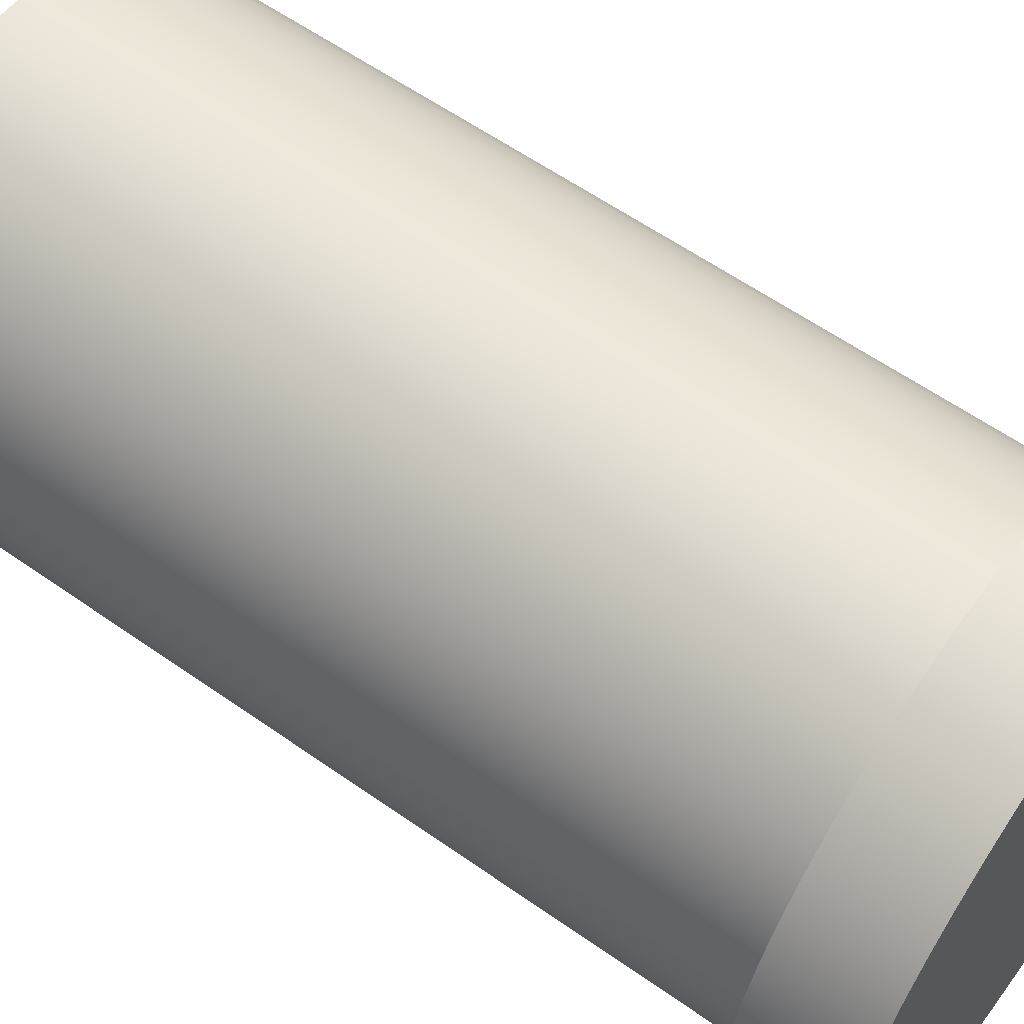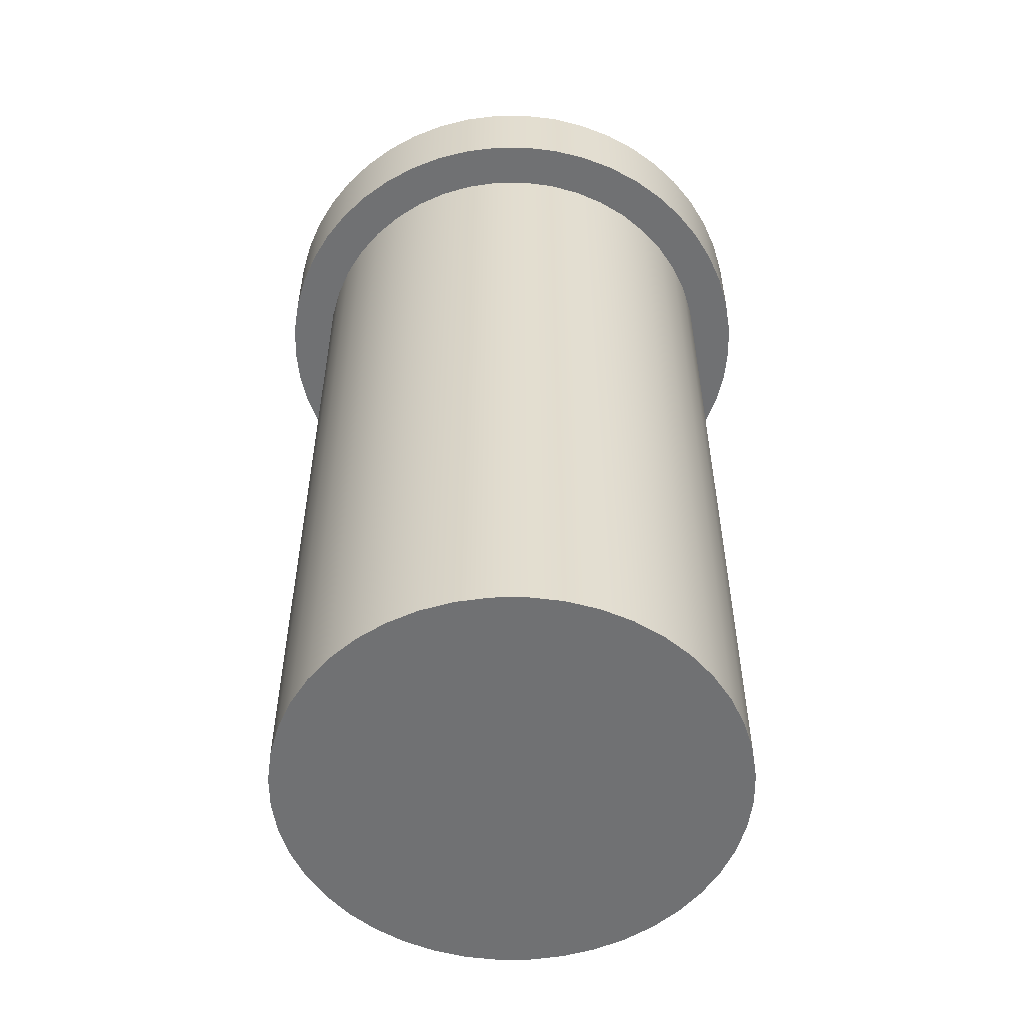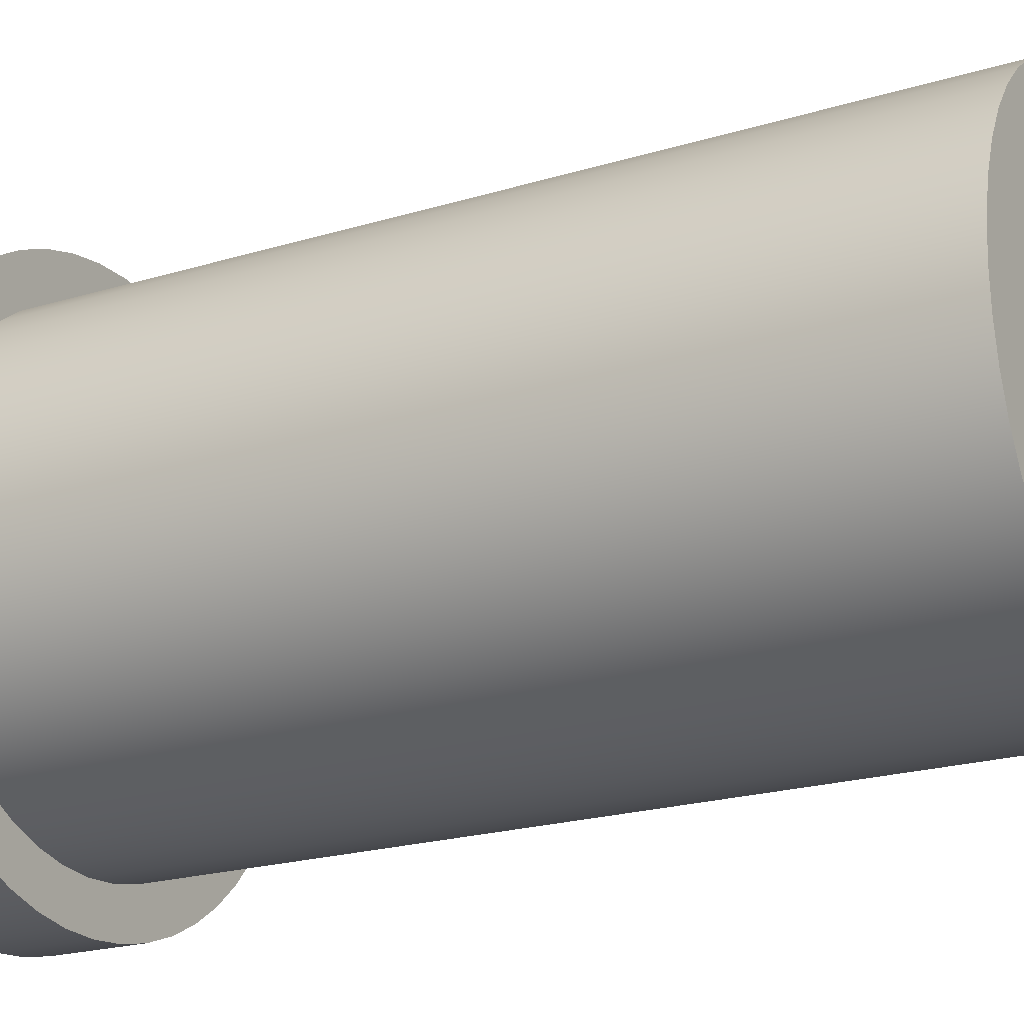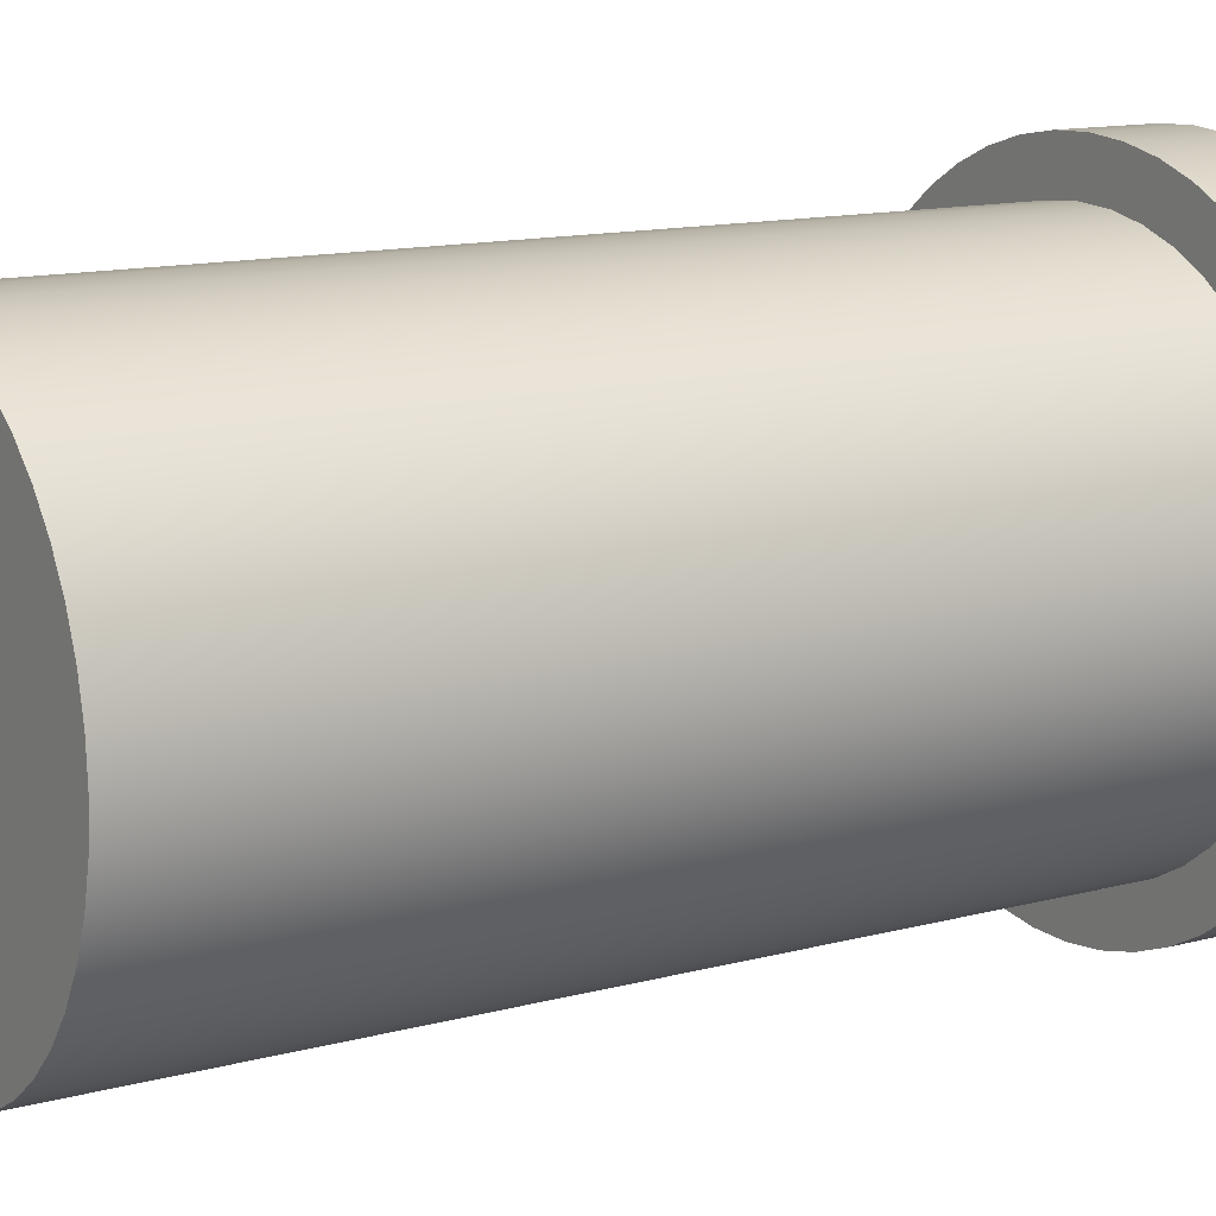
<metadata>
{"format":"obj","ext":"obj","renderer":"f3d","projection":"perspective","resolution":1024,"background":"white","views":[{"elev":59.2,"azim":126.0,"up":"+Z"},{"elev":-55.1,"azim":86.5,"up":"+Y"},{"elev":-20.8,"azim":-60.9,"up":"+Z"},{"elev":12.3,"azim":57.1,"up":"+Z"}]}
</metadata>
<code>
v 0.0375 0.1125 -4.592e-18
v 0.03719 0.1125 0.004795
v 0.03627 0.1125 0.009512
v 0.03476 0.1125 0.01407
v 0.03267 0.1125 0.0184
v 0.03005 0.1125 0.02243
v 0.02694 0.1125 0.02609
v 0.02338 0.1125 0.02932
v 0.01944 0.1125 0.03207
v 0.01518 0.1125 0.03429
v 0.01067 0.1125 0.03595
v 0.005985 0.1125 0.03702
v 0.001202 0.1125 0.03748
v -0.003601 0.1125 0.03733
v -0.008345 0.1125 0.03656
v -0.01295 0.1125 0.03519
v -0.01735 0.1125 0.03325
v -0.02145 0.1125 0.03076
v -0.02521 0.1125 0.02776
v -0.02855 0.1125 0.02431
v -0.03143 0.1125 0.02046
v -0.03379 0.1125 0.01627
v -0.03559 0.1125 0.01182
v -0.03681 0.1125 0.007168
v -0.03742 0.1125 0.002403
v -0.03742 0.1125 -0.002403
v -0.03681 0.1125 -0.007168
v -0.03559 0.1125 -0.01182
v -0.03379 0.1125 -0.01627
v -0.03143 0.1125 -0.02046
v -0.02855 0.1125 -0.02431
v -0.02521 0.1125 -0.02776
v -0.02145 0.1125 -0.03076
v -0.01735 0.1125 -0.03325
v -0.01295 0.1125 -0.03519
v -0.008345 0.1125 -0.03656
v -0.003601 0.1125 -0.03733
v 0.001202 0.1125 -0.03748
v 0.005985 0.1125 -0.03702
v 0.01067 0.1125 -0.03595
v 0.01518 0.1125 -0.03429
v 0.01944 0.1125 -0.03207
v 0.02338 0.1125 -0.02932
v 0.02694 0.1125 -0.02609
v 0.03005 0.1125 -0.02243
v 0.03267 0.1125 -0.0184
v 0.03476 0.1125 -0.01407
v 0.03627 0.1125 -0.009512
v 0.03719 0.1125 -0.004795
v -0.03125 0.1125 3.827e-18
v -0.03093 0.1125 0.004447
v -0.02998 0.1125 0.008804
v -0.02843 0.1125 0.01298
v -0.02629 0.1125 0.0169
v -0.02362 0.1125 0.02046
v -0.02046 0.1125 0.02362
v -0.0169 0.1125 0.02629
v -0.01298 0.1125 0.02843
v -0.008804 0.1125 0.02998
v -0.004447 0.1125 0.03093
v 1.914e-18 0.1125 0.03125
v 0.004447 0.1125 0.03093
v 0.008804 0.1125 0.02998
v 0.01298 0.1125 0.02843
v 0.0169 0.1125 0.02629
v 0.02046 0.1125 0.02362
v 0.02362 0.1125 0.02046
v 0.02629 0.1125 0.0169
v 0.02843 0.1125 0.01298
v 0.02998 0.1125 0.008804
v 0.03093 0.1125 0.004447
v 0.03125 0.1125 0
v 0.03093 0.1125 -0.004447
v 0.02998 0.1125 -0.008804
v 0.02843 0.1125 -0.01298
v 0.02629 0.1125 -0.0169
v 0.02362 0.1125 -0.02046
v 0.02046 0.1125 -0.02362
v 0.0169 0.1125 -0.02629
v 0.01298 0.1125 -0.02843
v 0.008804 0.1125 -0.02998
v 0.004447 0.1125 -0.03093
v 1.914e-18 0.1125 -0.03125
v -0.004447 0.1125 -0.03093
v -0.008804 0.1125 -0.02998
v -0.01298 0.1125 -0.02843
v -0.0169 0.1125 -0.02629
v -0.02046 0.1125 -0.02362
v -0.02362 0.1125 -0.02046
v -0.02629 0.1125 -0.0169
v -0.02843 0.1125 -0.01298
v -0.02998 0.1125 -0.008804
v -0.03093 0.1125 -0.004447
v 0.0375 0.125 -4.592e-18
v 0.03719 0.125 0.004795
v 0.03627 0.125 0.009512
v 0.03476 0.125 0.01407
v 0.03267 0.125 0.0184
v 0.03005 0.125 0.02243
v 0.02694 0.125 0.02609
v 0.02338 0.125 0.02932
v 0.01944 0.125 0.03207
v 0.01518 0.125 0.03429
v 0.01067 0.125 0.03595
v 0.005985 0.125 0.03702
v 0.001202 0.125 0.03748
v -0.003601 0.125 0.03733
v -0.008345 0.125 0.03656
v -0.01295 0.125 0.03519
v -0.01735 0.125 0.03325
v -0.02145 0.125 0.03076
v -0.02521 0.125 0.02776
v -0.02855 0.125 0.02431
v -0.03143 0.125 0.02046
v -0.03379 0.125 0.01627
v -0.03559 0.125 0.01182
v -0.03681 0.125 0.007168
v -0.03742 0.125 0.002403
v -0.03742 0.125 -0.002403
v -0.03681 0.125 -0.007168
v -0.03559 0.125 -0.01182
v -0.03379 0.125 -0.01627
v -0.03143 0.125 -0.02046
v -0.02855 0.125 -0.02431
v -0.02521 0.125 -0.02776
v -0.02145 0.125 -0.03076
v -0.01735 0.125 -0.03325
v -0.01295 0.125 -0.03519
v -0.008345 0.125 -0.03656
v -0.003601 0.125 -0.03733
v 0.001202 0.125 -0.03748
v 0.005985 0.125 -0.03702
v 0.01067 0.125 -0.03595
v 0.01518 0.125 -0.03429
v 0.01944 0.125 -0.03207
v 0.02338 0.125 -0.02932
v 0.02694 0.125 -0.02609
v 0.03005 0.125 -0.02243
v 0.03267 0.125 -0.0184
v 0.03476 0.125 -0.01407
v 0.03627 0.125 -0.009512
v 0.03719 0.125 -0.004795
v 0.0375 0.1125 -4.592e-18
v 0.03719 0.1125 -0.004795
v 0.03627 0.1125 -0.009512
v 0.03476 0.1125 -0.01407
v 0.03267 0.1125 -0.0184
v 0.03005 0.1125 -0.02243
v 0.02694 0.1125 -0.02609
v 0.02338 0.1125 -0.02932
v 0.01944 0.1125 -0.03207
v 0.01518 0.1125 -0.03429
v 0.01067 0.1125 -0.03595
v 0.005985 0.1125 -0.03702
v 0.001202 0.1125 -0.03748
v -0.003601 0.1125 -0.03733
v -0.008345 0.1125 -0.03656
v -0.01295 0.1125 -0.03519
v -0.01735 0.1125 -0.03325
v -0.02145 0.1125 -0.03076
v -0.02521 0.1125 -0.02776
v -0.02855 0.1125 -0.02431
v -0.03143 0.1125 -0.02046
v -0.03379 0.1125 -0.01627
v -0.03559 0.1125 -0.01182
v -0.03681 0.1125 -0.007168
v -0.03742 0.1125 -0.002403
v -0.03742 0.1125 0.002403
v -0.03681 0.1125 0.007168
v -0.03559 0.1125 0.01182
v -0.03379 0.1125 0.01627
v -0.03143 0.1125 0.02046
v -0.02855 0.1125 0.02431
v -0.02521 0.1125 0.02776
v -0.02145 0.1125 0.03076
v -0.01735 0.1125 0.03325
v -0.01295 0.1125 0.03519
v -0.008345 0.1125 0.03656
v -0.003601 0.1125 0.03733
v 0.001202 0.1125 0.03748
v 0.005985 0.1125 0.03702
v 0.01067 0.1125 0.03595
v 0.01518 0.1125 0.03429
v 0.01944 0.1125 0.03207
v 0.02338 0.1125 0.02932
v 0.02694 0.1125 0.02609
v 0.03005 0.1125 0.02243
v 0.03267 0.1125 0.0184
v 0.03476 0.1125 0.01407
v 0.03627 0.1125 0.009512
v 0.03719 0.1125 0.004795
v 0.0375 0.1125 -4.592e-18
v 0.0375 0.125 -4.592e-18
v 0.0375 0.125 -4.592e-18
v 0.03719 0.125 -0.004795
v 0.03627 0.125 -0.009512
v 0.03476 0.125 -0.01407
v 0.03267 0.125 -0.0184
v 0.03005 0.125 -0.02243
v 0.02694 0.125 -0.02609
v 0.02338 0.125 -0.02932
v 0.01944 0.125 -0.03207
v 0.01518 0.125 -0.03429
v 0.01067 0.125 -0.03595
v 0.005985 0.125 -0.03702
v 0.001202 0.125 -0.03748
v -0.003601 0.125 -0.03733
v -0.008345 0.125 -0.03656
v -0.01295 0.125 -0.03519
v -0.01735 0.125 -0.03325
v -0.02145 0.125 -0.03076
v -0.02521 0.125 -0.02776
v -0.02855 0.125 -0.02431
v -0.03143 0.125 -0.02046
v -0.03379 0.125 -0.01627
v -0.03559 0.125 -0.01182
v -0.03681 0.125 -0.007168
v -0.03742 0.125 -0.002403
v -0.03742 0.125 0.002403
v -0.03681 0.125 0.007168
v -0.03559 0.125 0.01182
v -0.03379 0.125 0.01627
v -0.03143 0.125 0.02046
v -0.02855 0.125 0.02431
v -0.02521 0.125 0.02776
v -0.02145 0.125 0.03076
v -0.01735 0.125 0.03325
v -0.01295 0.125 0.03519
v -0.008345 0.125 0.03656
v -0.003601 0.125 0.03733
v 0.001202 0.125 0.03748
v 0.005985 0.125 0.03702
v 0.01067 0.125 0.03595
v 0.01518 0.125 0.03429
v 0.01944 0.125 0.03207
v 0.02338 0.125 0.02932
v 0.02694 0.125 0.02609
v 0.03005 0.125 0.02243
v 0.03267 0.125 0.0184
v 0.03476 0.125 0.01407
v 0.03627 0.125 0.009512
v 0.03719 0.125 0.004795
v -0.03125 0.1125 3.827e-18
v -0.03093 0.1125 -0.004447
v -0.02998 0.1125 -0.008804
v -0.02843 0.1125 -0.01298
v -0.02629 0.1125 -0.0169
v -0.02362 0.1125 -0.02046
v -0.02046 0.1125 -0.02362
v -0.0169 0.1125 -0.02629
v -0.01298 0.1125 -0.02843
v -0.008804 0.1125 -0.02998
v -0.004447 0.1125 -0.03093
v 1.914e-18 0.1125 -0.03125
v 0.004447 0.1125 -0.03093
v 0.008804 0.1125 -0.02998
v 0.01298 0.1125 -0.02843
v 0.0169 0.1125 -0.02629
v 0.02046 0.1125 -0.02362
v 0.02362 0.1125 -0.02046
v 0.02629 0.1125 -0.0169
v 0.02843 0.1125 -0.01298
v 0.02998 0.1125 -0.008804
v 0.03093 0.1125 -0.004447
v 0.03125 0.1125 0
v 0.03093 0.1125 0.004447
v 0.02998 0.1125 0.008804
v 0.02843 0.1125 0.01298
v 0.02629 0.1125 0.0169
v 0.02362 0.1125 0.02046
v 0.02046 0.1125 0.02362
v 0.0169 0.1125 0.02629
v 0.01298 0.1125 0.02843
v 0.008804 0.1125 0.02998
v 0.004447 0.1125 0.03093
v 1.914e-18 0.1125 0.03125
v -0.004447 0.1125 0.03093
v -0.008804 0.1125 0.02998
v -0.01298 0.1125 0.02843
v -0.0169 0.1125 0.02629
v -0.02046 0.1125 0.02362
v -0.02362 0.1125 0.02046
v -0.02629 0.1125 0.0169
v -0.02843 0.1125 0.01298
v -0.02998 0.1125 0.008804
v -0.03093 0.1125 0.004447
v -0.03125 0 3.827e-18
v -0.03093 0 0.004447
v -0.02998 0 0.008804
v -0.02843 0 0.01298
v -0.02629 0 0.0169
v -0.02362 0 0.02046
v -0.02046 0 0.02362
v -0.0169 0 0.02629
v -0.01298 0 0.02843
v -0.008804 0 0.02998
v -0.004447 0 0.03093
v 1.914e-18 0 0.03125
v 0.004447 0 0.03093
v 0.008804 0 0.02998
v 0.01298 0 0.02843
v 0.0169 0 0.02629
v 0.02046 0 0.02362
v 0.02362 0 0.02046
v 0.02629 0 0.0169
v 0.02843 0 0.01298
v 0.02998 0 0.008804
v 0.03093 0 0.004447
v 0.03125 0 0
v 0.03093 0 -0.004447
v 0.02998 0 -0.008804
v 0.02843 0 -0.01298
v 0.02629 0 -0.0169
v 0.02362 0 -0.02046
v 0.02046 0 -0.02362
v 0.0169 0 -0.02629
v 0.01298 0 -0.02843
v 0.008804 0 -0.02998
v 0.004447 0 -0.03093
v 1.914e-18 0 -0.03125
v -0.004447 0 -0.03093
v -0.008804 0 -0.02998
v -0.01298 0 -0.02843
v -0.0169 0 -0.02629
v -0.02046 0 -0.02362
v -0.02362 0 -0.02046
v -0.02629 0 -0.0169
v -0.02843 0 -0.01298
v -0.02998 0 -0.008804
v -0.03093 0 -0.004447
v -0.03125 0 3.827e-18
v -0.03125 0.1125 3.827e-18
v -0.03125 0 3.827e-18
v -0.03093 0 -0.004447
v -0.02998 0 -0.008804
v -0.02843 0 -0.01298
v -0.02629 0 -0.0169
v -0.02362 0 -0.02046
v -0.02046 0 -0.02362
v -0.0169 0 -0.02629
v -0.01298 0 -0.02843
v -0.008804 0 -0.02998
v -0.004447 0 -0.03093
v 1.914e-18 0 -0.03125
v 0.004447 0 -0.03093
v 0.008804 0 -0.02998
v 0.01298 0 -0.02843
v 0.0169 0 -0.02629
v 0.02046 0 -0.02362
v 0.02362 0 -0.02046
v 0.02629 0 -0.0169
v 0.02843 0 -0.01298
v 0.02998 0 -0.008804
v 0.03093 0 -0.004447
v 0.03125 0 0
v 0.03093 0 0.004447
v 0.02998 0 0.008804
v 0.02843 0 0.01298
v 0.02629 0 0.0169
v 0.02362 0 0.02046
v 0.02046 0 0.02362
v 0.0169 0 0.02629
v 0.01298 0 0.02843
v 0.008804 0 0.02998
v 0.004447 0 0.03093
v 1.914e-18 0 0.03125
v -0.004447 0 0.03093
v -0.008804 0 0.02998
v -0.01298 0 0.02843
v -0.0169 0 0.02629
v -0.02046 0 0.02362
v -0.02362 0 0.02046
v -0.02629 0 0.0169
v -0.02843 0 0.01298
v -0.02998 0 0.008804
v -0.03093 0 0.004447
g f95ebb1c-e2bd-11ea-8ee1-54bf646e7e1f
f 49 1 72
f 72 1 2
f 72 2 71
f 71 2 3
f 71 3 70
f 70 3 4
f 70 4 69
f 69 4 5
f 69 5 68
f 68 5 6
f 68 6 67
f 67 6 7
f 67 7 66
f 66 7 8
f 66 8 65
f 65 8 9
f 65 9 64
f 64 9 10
f 64 10 63
f 63 10 11
f 63 11 12
f 63 12 62
f 62 12 13
f 62 13 61
f 61 13 14
f 61 14 60
f 60 14 15
f 60 15 59
f 59 15 16
f 59 16 58
f 58 16 17
f 58 17 57
f 57 17 18
f 57 18 56
f 56 18 19
f 56 19 55
f 55 19 20
f 55 20 54
f 54 20 21
f 54 21 22
f 54 22 53
f 53 22 23
f 53 23 52
f 52 23 24
f 52 24 51
f 51 24 25
f 51 25 50
f 50 25 26
f 50 26 93
f 93 26 27
f 93 27 92
f 92 27 28
f 92 28 91
f 91 28 29
f 91 29 90
f 90 29 30
f 90 30 31
f 90 31 89
f 89 31 32
f 89 32 88
f 88 32 33
f 88 33 87
f 87 33 34
f 87 34 86
f 86 34 35
f 86 35 85
f 85 35 36
f 85 36 84
f 84 36 37
f 84 37 83
f 83 37 38
f 83 38 82
f 82 38 39
f 82 39 81
f 81 39 40
f 81 40 41
f 81 41 80
f 80 41 42
f 80 42 79
f 79 42 43
f 79 43 78
f 78 43 44
f 78 44 77
f 77 44 45
f 77 45 76
f 76 45 46
f 76 46 75
f 75 46 47
f 75 47 74
f 74 47 48
f 74 48 73
f 73 48 49
f 73 49 72
g f95f5768-e2bd-11ea-8b8c-54bf646e7e1f
f 95 191 94
f 94 191 192
f 193 143 142
f 142 143 144
f 142 144 145
f 95 96 191
f 191 96 190
f 190 96 97
f 190 97 189
f 189 97 98
f 189 98 188
f 188 98 99
f 188 99 187
f 187 99 100
f 187 100 186
f 186 100 101
f 186 101 185
f 185 101 102
f 185 102 184
f 184 102 103
f 184 103 183
f 183 103 104
f 183 104 182
f 182 104 105
f 182 105 181
f 181 105 106
f 181 106 180
f 180 106 107
f 180 107 179
f 179 107 108
f 179 108 178
f 178 108 109
f 178 109 177
f 177 109 110
f 177 110 176
f 176 110 111
f 176 111 175
f 175 111 112
f 175 112 174
f 174 112 113
f 174 113 173
f 173 113 114
f 173 114 172
f 172 114 115
f 172 115 171
f 171 115 116
f 171 116 170
f 170 116 117
f 170 117 169
f 169 117 118
f 169 118 168
f 168 118 119
f 168 119 167
f 167 119 120
f 167 120 166
f 166 120 121
f 166 121 165
f 165 121 122
f 165 122 164
f 164 122 123
f 164 123 163
f 163 123 124
f 163 124 162
f 162 124 125
f 162 125 161
f 161 125 126
f 161 126 160
f 160 126 127
f 160 127 159
f 159 127 128
f 159 128 158
f 158 128 129
f 158 129 157
f 157 129 130
f 157 130 156
f 156 130 131
f 156 131 155
f 155 131 132
f 155 132 154
f 154 132 133
f 154 133 153
f 153 133 134
f 153 134 152
f 152 134 135
f 152 135 151
f 151 135 136
f 151 136 150
f 150 136 137
f 150 137 149
f 149 137 138
f 149 138 148
f 148 138 139
f 148 139 147
f 147 139 140
f 147 140 146
f 146 140 141
f 146 141 145
f 145 141 142
g f95fcc8c-e2bd-11ea-9d73-54bf646e7e1f
f 195 218 194
f 194 218 219
f 194 219 242
f 242 219 220
f 242 220 241
f 241 220 221
f 241 221 240
f 240 221 222
f 240 222 239
f 239 222 223
f 239 223 238
f 238 223 224
f 238 224 237
f 237 224 225
f 237 225 236
f 236 225 226
f 236 226 235
f 235 226 227
f 235 227 234
f 234 227 228
f 234 228 233
f 233 228 229
f 233 229 232
f 232 229 230
f 232 230 231
f 218 195 217
f 217 195 196
f 217 196 216
f 216 196 197
f 216 197 215
f 215 197 198
f 215 198 214
f 214 198 199
f 214 199 213
f 213 199 200
f 213 200 212
f 212 200 201
f 212 201 211
f 211 201 202
f 211 202 210
f 210 202 203
f 210 203 209
f 209 203 204
f 209 204 208
f 208 204 205
f 208 205 207
f 207 205 206
g f92b6d9c-e2bd-11ea-b190-54bf646e7e1f
f 244 330 243
f 243 330 331
f 332 287 286
f 286 287 288
f 286 288 285
f 285 288 289
f 285 289 284
f 284 289 290
f 284 290 283
f 283 290 291
f 283 291 282
f 282 291 292
f 282 292 281
f 281 292 293
f 281 293 280
f 280 293 294
f 280 294 279
f 279 294 295
f 279 295 278
f 278 295 296
f 278 296 277
f 277 296 297
f 277 297 276
f 276 297 298
f 276 298 275
f 275 298 299
f 275 299 274
f 274 299 300
f 274 300 273
f 273 300 301
f 273 301 272
f 272 301 302
f 272 302 271
f 271 302 303
f 271 303 270
f 270 303 304
f 270 304 269
f 269 304 305
f 269 305 268
f 268 305 306
f 268 306 267
f 267 306 307
f 267 307 266
f 266 307 308
f 266 308 265
f 265 308 309
f 265 309 264
f 264 309 310
f 264 310 263
f 263 310 311
f 263 311 262
f 262 311 312
f 262 312 261
f 261 312 313
f 261 313 260
f 260 313 314
f 260 314 259
f 259 314 315
f 259 315 258
f 258 315 316
f 258 316 257
f 257 316 317
f 257 317 256
f 256 317 318
f 256 318 255
f 255 318 319
f 255 319 254
f 254 319 320
f 254 320 253
f 253 320 321
f 253 321 252
f 252 321 322
f 252 322 251
f 251 322 323
f 251 323 250
f 250 323 324
f 250 324 249
f 249 324 325
f 249 325 248
f 248 325 326
f 248 326 247
f 247 326 327
f 247 327 246
f 246 327 328
f 246 328 245
f 245 328 329
f 245 329 244
f 244 329 330
g f92c5826-e2bd-11ea-bcd7-54bf646e7e1f
f 334 354 333
f 333 354 355
f 333 355 376
f 376 355 356
f 376 356 375
f 375 356 357
f 375 357 374
f 374 357 358
f 374 358 373
f 373 358 359
f 373 359 372
f 372 359 360
f 372 360 371
f 371 360 361
f 371 361 370
f 370 361 362
f 370 362 369
f 369 362 363
f 369 363 368
f 368 363 364
f 368 364 367
f 367 364 365
f 367 365 366
f 354 334 353
f 353 334 335
f 353 335 352
f 352 335 336
f 352 336 351
f 351 336 337
f 351 337 350
f 350 337 338
f 350 338 349
f 349 338 339
f 349 339 348
f 348 339 340
f 348 340 347
f 347 340 341
f 347 341 346
f 346 341 342
f 346 342 345
f 345 342 343
f 345 343 344

</code>
